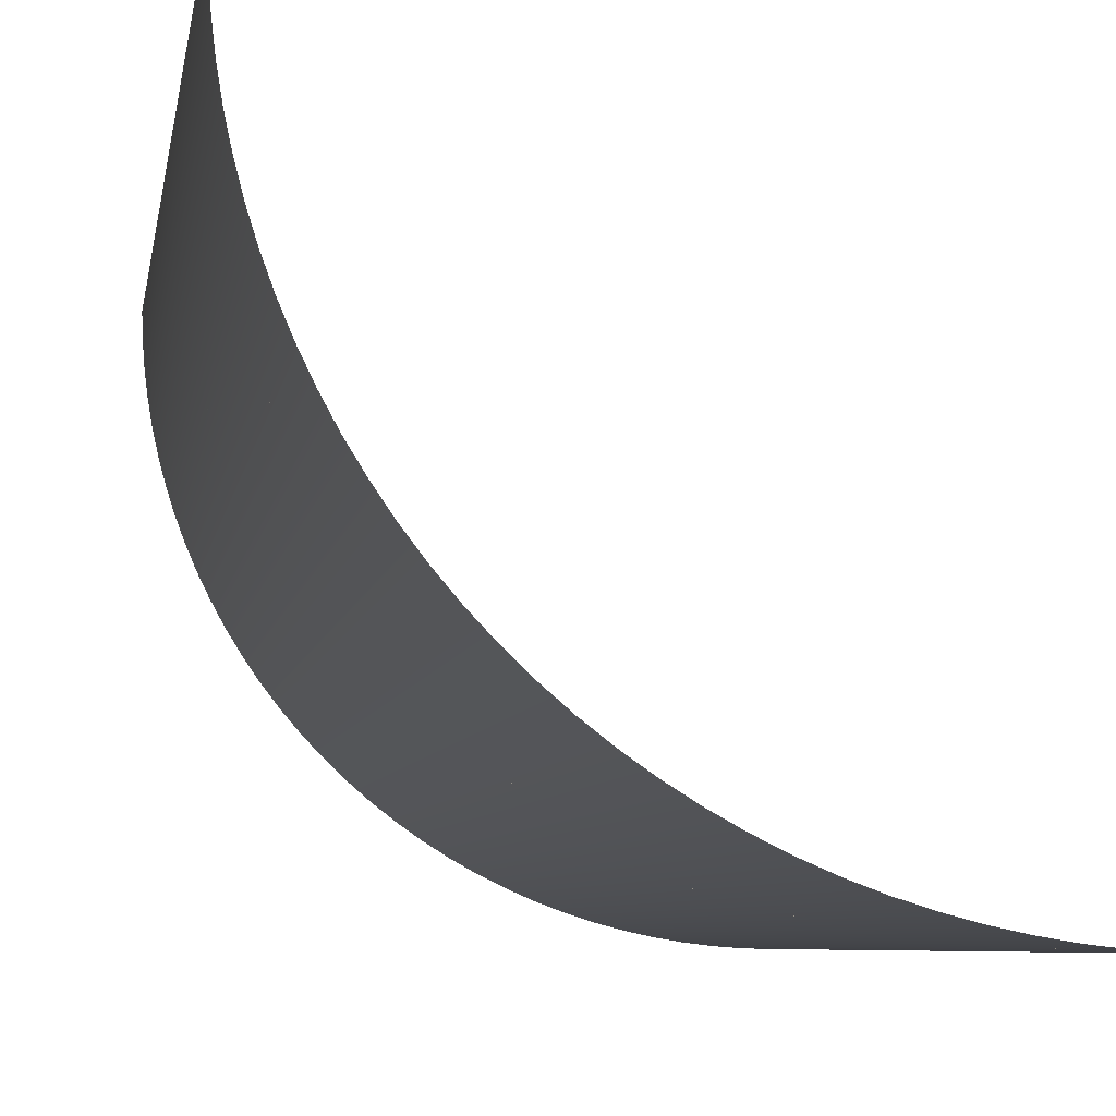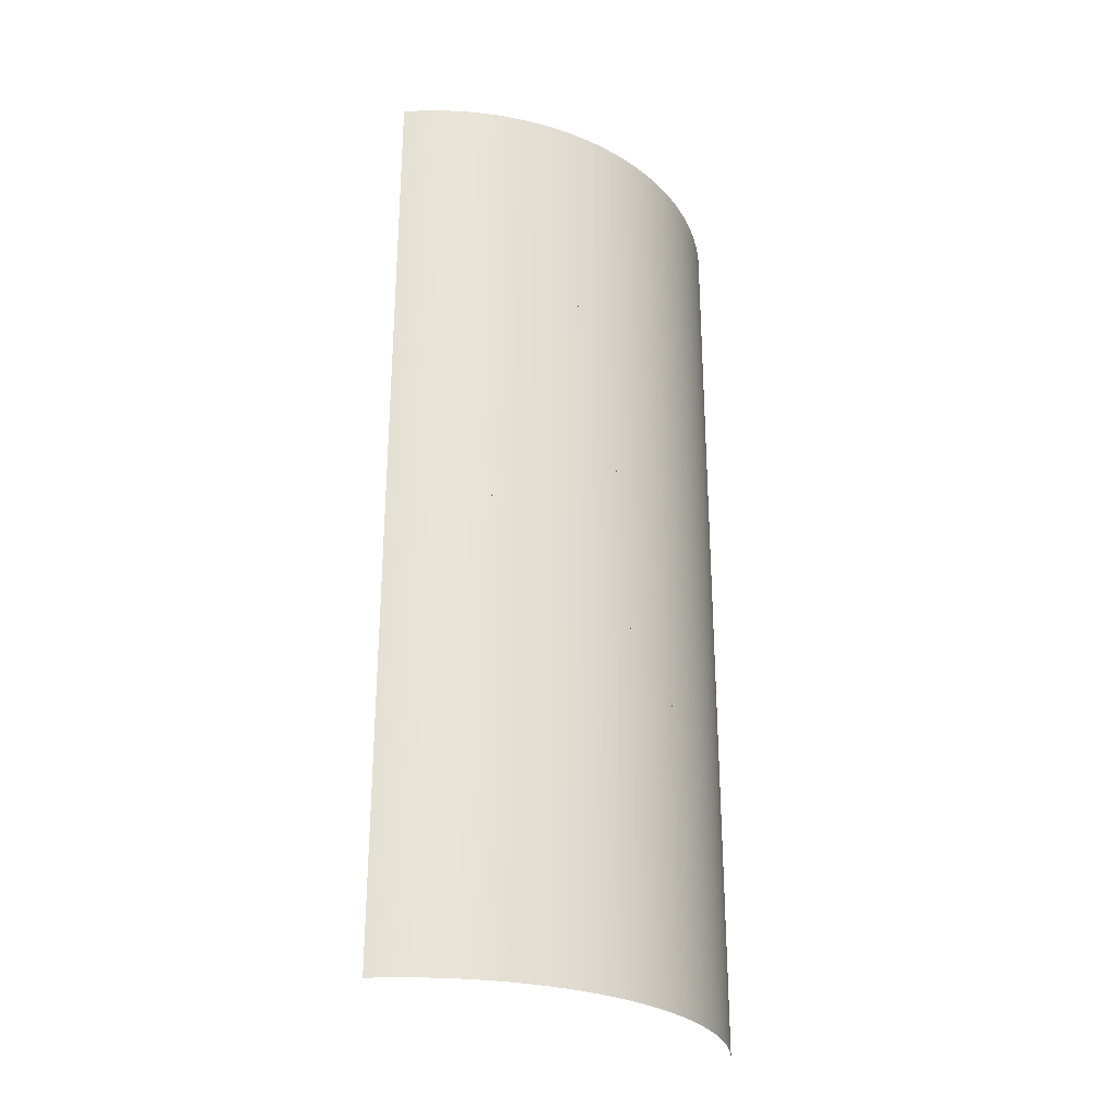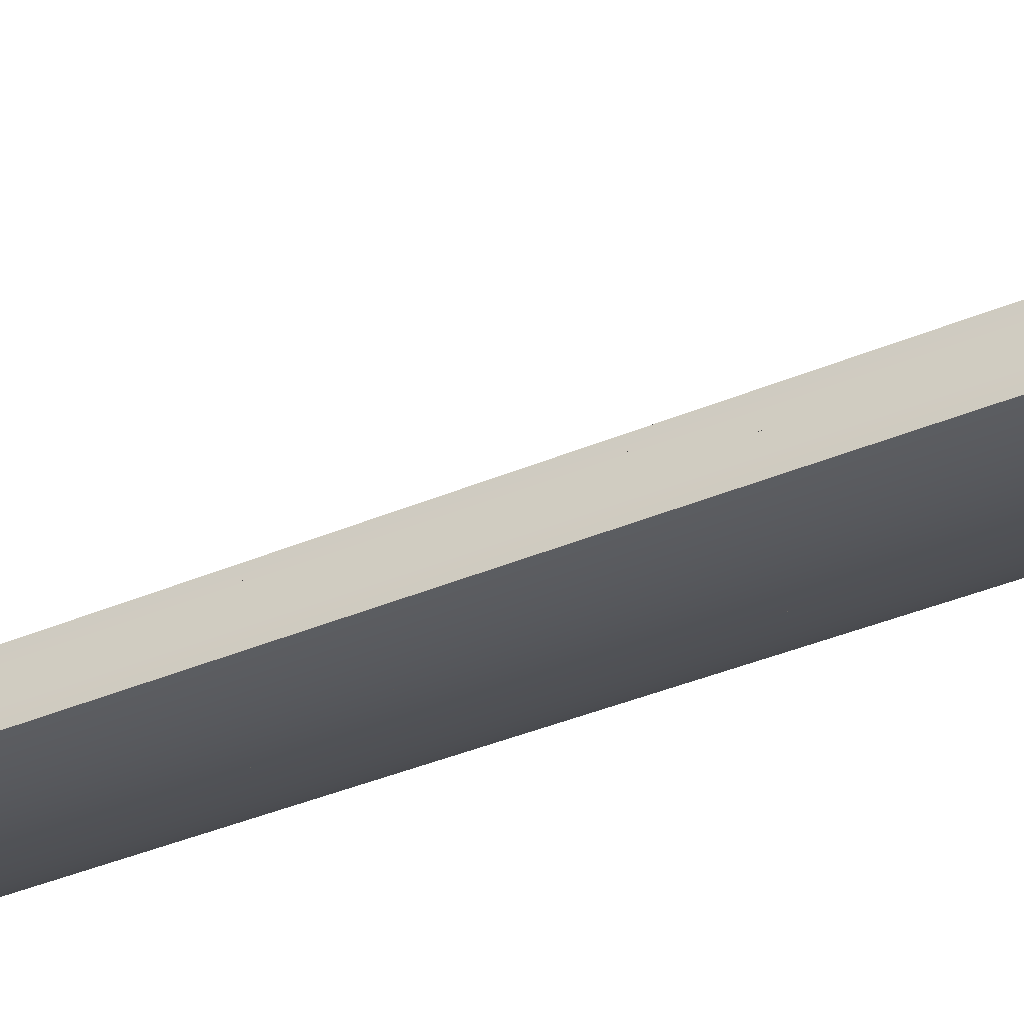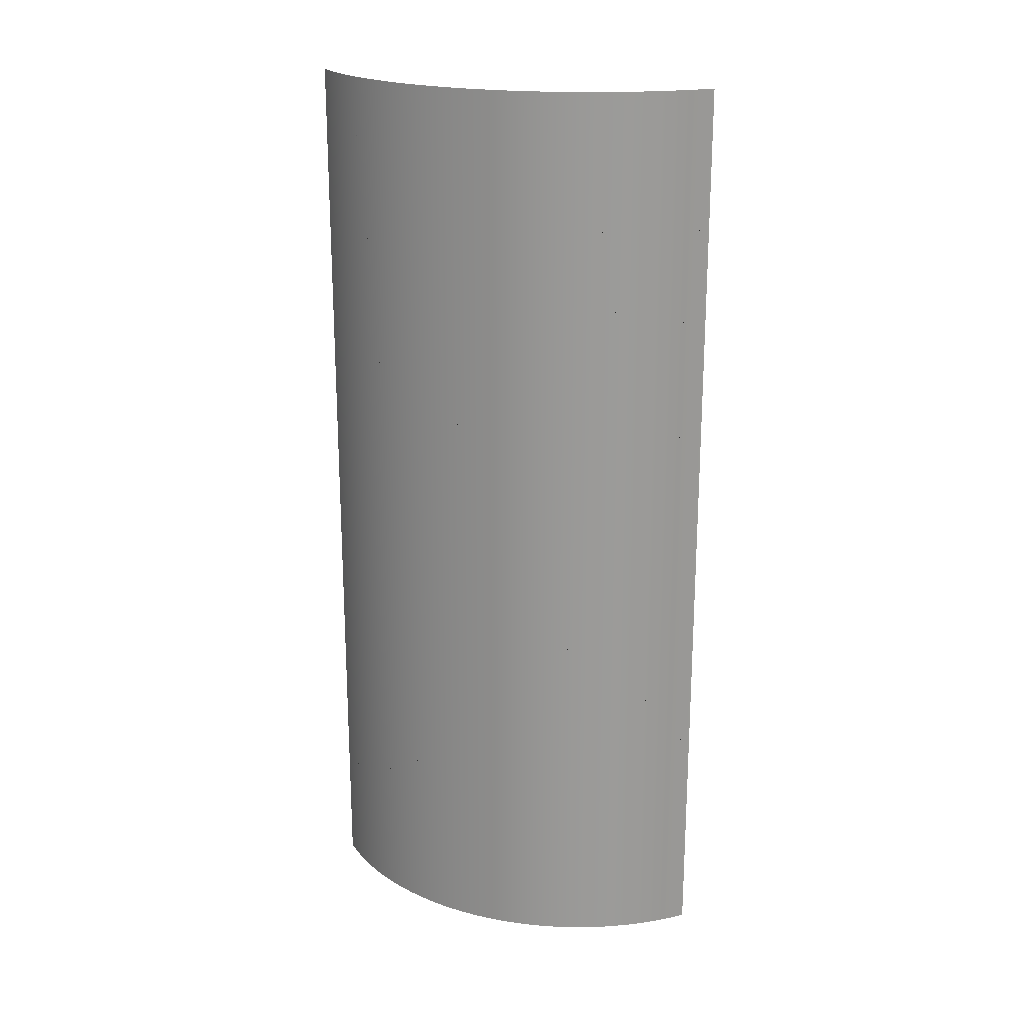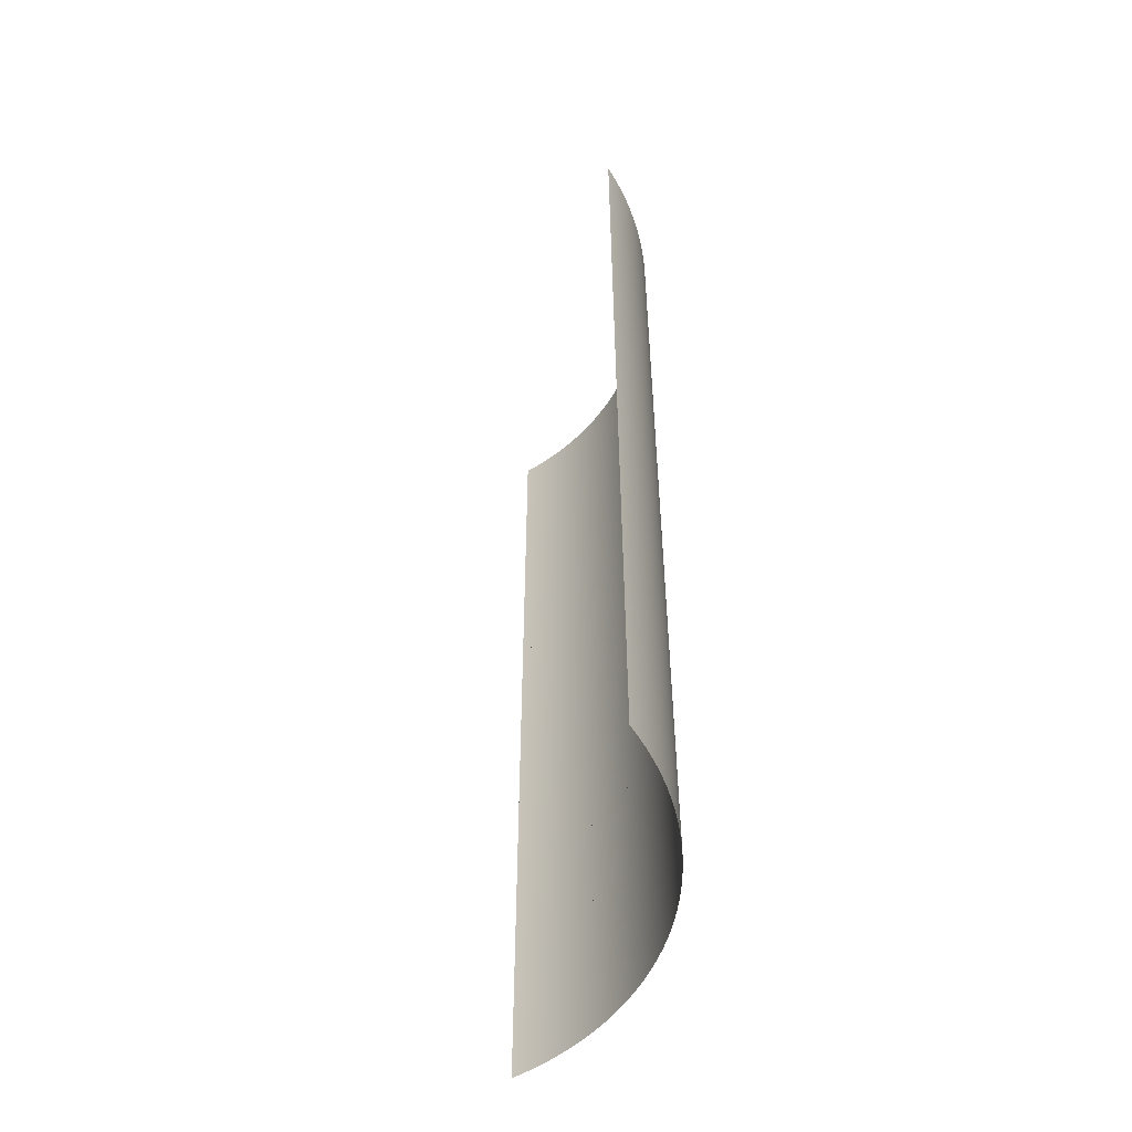
<metadata>
{"format":"obj","ext":"obj","renderer":"f3d","projection":"perspective","resolution":1024,"background":"white","views":[{"elev":-4.2,"azim":-5.7,"up":"+Z"},{"elev":-28.1,"azim":-173.7,"up":"+Y"},{"elev":-36.4,"azim":119.3,"up":"+Z"},{"elev":20.8,"azim":-113.7,"up":"+Y"},{"elev":-52.9,"azim":122.0,"up":"+Y"}]}
</metadata>
<code>
v 4.155 0 -6.81
v 4.108 0 -6.809
v 4.062 0 -6.805
v 4.017 0 -6.8
v 3.973 0 -6.792
v 3.927 0 -6.782
v 3.882 0 -6.77
v 3.837 0 -6.756
v 3.792 0 -6.738
v 3.748 0 -6.719
v 3.705 0 -6.697
v 3.663 0 -6.673
v 3.622 0 -6.648
v 3.583 0 -6.619
v 3.544 0 -6.589
v 3.508 0 -6.557
v 3.473 0 -6.523
v 3.439 0 -6.487
v 3.408 0 -6.45
v 3.379 0 -6.411
v 3.352 0 -6.371
v 3.327 0 -6.33
v 3.304 0 -6.288
v 3.283 0 -6.245
v 3.265 0 -6.202
v 3.249 0 -6.158
v 3.236 0 -6.114
v 3.225 0 -6.07
v 3.216 0 -6.027
v 3.208 0 -5.98
v 3.203 0 -5.934
v 3.201 0 -5.889
v 3.2 0 -5.855
v 4.155 0.2727 -6.81
v 4.108 0.2727 -6.809
v 4.062 0.2727 -6.805
v 4.017 0.2727 -6.8
v 3.973 0.2727 -6.792
v 3.927 0.2727 -6.782
v 3.882 0.2727 -6.77
v 3.837 0.2727 -6.756
v 3.792 0.2727 -6.738
v 3.748 0.2727 -6.719
v 3.705 0.2727 -6.697
v 3.663 0.2727 -6.673
v 3.622 0.2727 -6.648
v 3.583 0.2727 -6.619
v 3.544 0.2727 -6.589
v 3.508 0.2727 -6.557
v 3.473 0.2727 -6.523
v 3.439 0.2727 -6.487
v 3.408 0.2727 -6.45
v 3.379 0.2727 -6.411
v 3.352 0.2727 -6.371
v 3.327 0.2727 -6.33
v 3.304 0.2727 -6.288
v 3.283 0.2727 -6.245
v 3.265 0.2727 -6.202
v 3.249 0.2727 -6.158
v 3.236 0.2727 -6.114
v 3.225 0.2727 -6.07
v 3.216 0.2727 -6.027
v 3.208 0.2727 -5.98
v 3.203 0.2727 -5.934
v 3.201 0.2727 -5.889
v 3.2 0.2727 -5.855
v 4.155 0.5455 -6.81
v 4.108 0.5455 -6.809
v 4.062 0.5455 -6.805
v 4.017 0.5455 -6.8
v 3.973 0.5455 -6.792
v 3.927 0.5455 -6.782
v 3.882 0.5455 -6.77
v 3.837 0.5455 -6.756
v 3.792 0.5455 -6.738
v 3.748 0.5455 -6.719
v 3.705 0.5455 -6.697
v 3.663 0.5455 -6.673
v 3.622 0.5455 -6.648
v 3.583 0.5455 -6.619
v 3.544 0.5455 -6.589
v 3.508 0.5455 -6.557
v 3.473 0.5455 -6.523
v 3.439 0.5455 -6.487
v 3.408 0.5455 -6.45
v 3.379 0.5455 -6.411
v 3.352 0.5455 -6.371
v 3.327 0.5455 -6.33
v 3.304 0.5455 -6.288
v 3.283 0.5455 -6.245
v 3.265 0.5455 -6.202
v 3.249 0.5455 -6.158
v 3.236 0.5455 -6.114
v 3.225 0.5455 -6.07
v 3.216 0.5455 -6.027
v 3.208 0.5455 -5.98
v 3.203 0.5455 -5.934
v 3.201 0.5455 -5.889
v 3.2 0.5455 -5.855
v 4.155 0.8182 -6.81
v 4.108 0.8182 -6.809
v 4.062 0.8182 -6.805
v 4.017 0.8182 -6.8
v 3.973 0.8182 -6.792
v 3.927 0.8182 -6.782
v 3.882 0.8182 -6.77
v 3.837 0.8182 -6.756
v 3.792 0.8182 -6.738
v 3.748 0.8182 -6.719
v 3.705 0.8182 -6.697
v 3.663 0.8182 -6.673
v 3.622 0.8182 -6.648
v 3.583 0.8182 -6.619
v 3.544 0.8182 -6.589
v 3.508 0.8182 -6.557
v 3.473 0.8182 -6.523
v 3.439 0.8182 -6.487
v 3.408 0.8182 -6.45
v 3.379 0.8182 -6.411
v 3.352 0.8182 -6.371
v 3.327 0.8182 -6.33
v 3.304 0.8182 -6.288
v 3.283 0.8182 -6.245
v 3.265 0.8182 -6.202
v 3.249 0.8182 -6.158
v 3.236 0.8182 -6.114
v 3.225 0.8182 -6.07
v 3.216 0.8182 -6.027
v 3.208 0.8182 -5.98
v 3.203 0.8182 -5.934
v 3.201 0.8182 -5.889
v 3.2 0.8182 -5.855
v 4.155 1.091 -6.81
v 4.108 1.091 -6.809
v 4.062 1.091 -6.805
v 4.017 1.091 -6.8
v 3.973 1.091 -6.792
v 3.927 1.091 -6.782
v 3.882 1.091 -6.77
v 3.837 1.091 -6.756
v 3.792 1.091 -6.738
v 3.748 1.091 -6.719
v 3.705 1.091 -6.697
v 3.663 1.091 -6.673
v 3.622 1.091 -6.648
v 3.583 1.091 -6.619
v 3.544 1.091 -6.589
v 3.508 1.091 -6.557
v 3.473 1.091 -6.523
v 3.439 1.091 -6.487
v 3.408 1.091 -6.45
v 3.379 1.091 -6.411
v 3.352 1.091 -6.371
v 3.327 1.091 -6.33
v 3.304 1.091 -6.288
v 3.283 1.091 -6.245
v 3.265 1.091 -6.202
v 3.249 1.091 -6.158
v 3.236 1.091 -6.114
v 3.225 1.091 -6.07
v 3.216 1.091 -6.027
v 3.208 1.091 -5.98
v 3.203 1.091 -5.934
v 3.201 1.091 -5.889
v 3.2 1.091 -5.855
v 4.155 1.364 -6.81
v 4.108 1.364 -6.809
v 4.062 1.364 -6.805
v 4.017 1.364 -6.8
v 3.973 1.364 -6.792
v 3.927 1.364 -6.782
v 3.882 1.364 -6.77
v 3.837 1.364 -6.756
v 3.792 1.364 -6.738
v 3.748 1.364 -6.719
v 3.705 1.364 -6.697
v 3.663 1.364 -6.673
v 3.622 1.364 -6.648
v 3.583 1.364 -6.619
v 3.544 1.364 -6.589
v 3.508 1.364 -6.557
v 3.473 1.364 -6.523
v 3.439 1.364 -6.487
v 3.408 1.364 -6.45
v 3.379 1.364 -6.411
v 3.352 1.364 -6.371
v 3.327 1.364 -6.33
v 3.304 1.364 -6.288
v 3.283 1.364 -6.245
v 3.265 1.364 -6.202
v 3.249 1.364 -6.158
v 3.236 1.364 -6.114
v 3.225 1.364 -6.07
v 3.216 1.364 -6.027
v 3.208 1.364 -5.98
v 3.203 1.364 -5.934
v 3.201 1.364 -5.889
v 3.2 1.364 -5.855
v 4.155 1.636 -6.81
v 4.108 1.636 -6.809
v 4.062 1.636 -6.805
v 4.017 1.636 -6.8
v 3.973 1.636 -6.792
v 3.927 1.636 -6.782
v 3.882 1.636 -6.77
v 3.837 1.636 -6.756
v 3.792 1.636 -6.738
v 3.748 1.636 -6.719
v 3.705 1.636 -6.697
v 3.663 1.636 -6.673
v 3.622 1.636 -6.648
v 3.583 1.636 -6.619
v 3.544 1.636 -6.589
v 3.508 1.636 -6.557
v 3.473 1.636 -6.523
v 3.439 1.636 -6.487
v 3.408 1.636 -6.45
v 3.379 1.636 -6.411
v 3.352 1.636 -6.371
v 3.327 1.636 -6.33
v 3.304 1.636 -6.288
v 3.283 1.636 -6.245
v 3.265 1.636 -6.202
v 3.249 1.636 -6.158
v 3.236 1.636 -6.114
v 3.225 1.636 -6.07
v 3.216 1.636 -6.027
v 3.208 1.636 -5.98
v 3.203 1.636 -5.934
v 3.201 1.636 -5.889
v 3.2 1.636 -5.855
v 4.155 1.909 -6.81
v 4.108 1.909 -6.809
v 4.062 1.909 -6.805
v 4.017 1.909 -6.8
v 3.973 1.909 -6.792
v 3.927 1.909 -6.782
v 3.882 1.909 -6.77
v 3.837 1.909 -6.756
v 3.792 1.909 -6.738
v 3.748 1.909 -6.719
v 3.705 1.909 -6.697
v 3.663 1.909 -6.673
v 3.622 1.909 -6.648
v 3.583 1.909 -6.619
v 3.544 1.909 -6.589
v 3.508 1.909 -6.557
v 3.473 1.909 -6.523
v 3.439 1.909 -6.487
v 3.408 1.909 -6.45
v 3.379 1.909 -6.411
v 3.352 1.909 -6.371
v 3.327 1.909 -6.33
v 3.304 1.909 -6.288
v 3.283 1.909 -6.245
v 3.265 1.909 -6.202
v 3.249 1.909 -6.158
v 3.236 1.909 -6.114
v 3.225 1.909 -6.07
v 3.216 1.909 -6.027
v 3.208 1.909 -5.98
v 3.203 1.909 -5.934
v 3.201 1.909 -5.889
v 3.2 1.909 -5.855
v 4.155 2.182 -6.81
v 4.108 2.182 -6.809
v 4.062 2.182 -6.805
v 4.017 2.182 -6.8
v 3.973 2.182 -6.792
v 3.927 2.182 -6.782
v 3.882 2.182 -6.77
v 3.837 2.182 -6.756
v 3.792 2.182 -6.738
v 3.748 2.182 -6.719
v 3.705 2.182 -6.697
v 3.663 2.182 -6.673
v 3.622 2.182 -6.648
v 3.583 2.182 -6.619
v 3.544 2.182 -6.589
v 3.508 2.182 -6.557
v 3.473 2.182 -6.523
v 3.439 2.182 -6.487
v 3.408 2.182 -6.45
v 3.379 2.182 -6.411
v 3.352 2.182 -6.371
v 3.327 2.182 -6.33
v 3.304 2.182 -6.288
v 3.283 2.182 -6.245
v 3.265 2.182 -6.202
v 3.249 2.182 -6.158
v 3.236 2.182 -6.114
v 3.225 2.182 -6.07
v 3.216 2.182 -6.027
v 3.208 2.182 -5.98
v 3.203 2.182 -5.934
v 3.201 2.182 -5.889
v 3.2 2.182 -5.855
v 4.155 2.455 -6.81
v 4.108 2.455 -6.809
v 4.062 2.455 -6.805
v 4.017 2.455 -6.8
v 3.973 2.455 -6.792
v 3.927 2.455 -6.782
v 3.882 2.455 -6.77
v 3.837 2.455 -6.756
v 3.792 2.455 -6.738
v 3.748 2.455 -6.719
v 3.705 2.455 -6.697
v 3.663 2.455 -6.673
v 3.622 2.455 -6.648
v 3.583 2.455 -6.619
v 3.544 2.455 -6.589
v 3.508 2.455 -6.557
v 3.473 2.455 -6.523
v 3.439 2.455 -6.487
v 3.408 2.455 -6.45
v 3.379 2.455 -6.411
v 3.352 2.455 -6.371
v 3.327 2.455 -6.33
v 3.304 2.455 -6.288
v 3.283 2.455 -6.245
v 3.265 2.455 -6.202
v 3.249 2.455 -6.158
v 3.236 2.455 -6.114
v 3.225 2.455 -6.07
v 3.216 2.455 -6.027
v 3.208 2.455 -5.98
v 3.203 2.455 -5.934
v 3.201 2.455 -5.889
v 3.2 2.455 -5.855
v 4.155 2.727 -6.81
v 4.108 2.727 -6.809
v 4.062 2.727 -6.805
v 4.017 2.727 -6.8
v 3.973 2.727 -6.792
v 3.927 2.727 -6.782
v 3.882 2.727 -6.77
v 3.837 2.727 -6.756
v 3.792 2.727 -6.738
v 3.748 2.727 -6.719
v 3.705 2.727 -6.697
v 3.663 2.727 -6.673
v 3.622 2.727 -6.648
v 3.583 2.727 -6.619
v 3.544 2.727 -6.589
v 3.508 2.727 -6.557
v 3.473 2.727 -6.523
v 3.439 2.727 -6.487
v 3.408 2.727 -6.45
v 3.379 2.727 -6.411
v 3.352 2.727 -6.371
v 3.327 2.727 -6.33
v 3.304 2.727 -6.288
v 3.283 2.727 -6.245
v 3.265 2.727 -6.202
v 3.249 2.727 -6.158
v 3.236 2.727 -6.114
v 3.225 2.727 -6.07
v 3.216 2.727 -6.027
v 3.208 2.727 -5.98
v 3.203 2.727 -5.934
v 3.201 2.727 -5.889
v 3.2 2.727 -5.855
v 4.155 3 -6.81
v 4.108 3 -6.809
v 4.062 3 -6.805
v 4.017 3 -6.8
v 3.973 3 -6.792
v 3.927 3 -6.782
v 3.882 3 -6.77
v 3.837 3 -6.756
v 3.792 3 -6.738
v 3.748 3 -6.719
v 3.705 3 -6.697
v 3.663 3 -6.673
v 3.622 3 -6.648
v 3.583 3 -6.619
v 3.544 3 -6.589
v 3.508 3 -6.557
v 3.473 3 -6.523
v 3.439 3 -6.487
v 3.408 3 -6.45
v 3.379 3 -6.411
v 3.352 3 -6.371
v 3.327 3 -6.33
v 3.304 3 -6.288
v 3.283 3 -6.245
v 3.265 3 -6.202
v 3.249 3 -6.158
v 3.236 3 -6.114
v 3.225 3 -6.07
v 3.216 3 -6.027
v 3.208 3 -5.98
v 3.203 3 -5.934
v 3.201 3 -5.889
v 3.2 3 -5.855
f 35 2 1 34 67 100 133 166 199 232 265 298 331 364 365 332 299 266 233 200 167 134 101 68
f 36 3 2 35 68 101 134 167 200 233 266 299 332 365 366 333 300 267 234 201 168 135 102 69
f 37 4 3 36 69 102 135 168 201 234 267 300 333 366 367 334 301 268 235 202 169 136 103 70
f 38 5 4 37 70 103 136 169 202 235 268 301 334 367 368 335 302 269 236 203 170 137 104 71
f 39 6 5 38 71 104 137 170 203 236 269 302 335 368 369 336 303 270 237 204 171 138 105 72
f 40 7 6 39 72 105 138 171 204 237 270 303 336 369 370 337 304 271 238 205 172 139 106 73
f 41 8 7 40 73 106 139 172 205 238 271 304 337 370 371 338 305 272 239 206 173 140 107 74
f 42 9 8 41 74 107 140 173 206 239 272 305 338 371 372 339 306 273 240 207 174 141 108 75
f 43 10 9 42 75 108 141 174 207 240 273 306 339 372 373 340 307 274 241 208 175 142 109 76
f 44 11 10 43 76 109 142 175 208 241 274 307 340 373 374 341 308 275 242 209 176 143 110 77
f 45 12 11 44 77 110 143 176 209 242 275 308 341 374 375 342 309 276 243 210 177 144 111 78
f 46 13 12 45 78 111 144 177 210 243 276 309 342 375 376 343 310 277 244 211 178 145 112 79
f 47 14 13 46 79 112 145 178 211 244 277 310 343 376 377 344 311 278 245 212 179 146 113 80
f 48 15 14 47 80 113 146 179 212 245 278 311 344 377 378 345 312 279 246 213 180 147 114 81
f 49 16 15 48 81 114 147 180 213 246 279 312 345 378 379 346 313 280 247 214 181 148 115 82
f 50 17 16 49 82 115 148 181 214 247 280 313 346 379 380 347 314 281 248 215 182 149 116 83
f 51 18 17 50 83 116 149 182 215 248 281 314 347 380 381 348 315 282 249 216 183 150 117 84
f 52 19 18 51 84 117 150 183 216 249 282 315 348 381 382 349 316 283 250 217 184 151 118 85
f 53 20 19 52 85 118 151 184 217 250 283 316 349 382 383 350 317 284 251 218 185 152 119 86
f 54 21 20 53 86 119 152 185 218 251 284 317 350 383 384 351 318 285 252 219 186 153 120 87
f 55 22 21 54 87 120 153 186 219 252 285 318 351 384 385 352 319 286 253 220 187 154 121 88
f 56 23 22 55 88 121 154 187 220 253 286 319 352 385 386 353 320 287 254 221 188 155 122 89
f 57 24 23 56 89 122 155 188 221 254 287 320 353 386 387 354 321 288 255 222 189 156 123 90
f 58 25 24 57 90 123 156 189 222 255 288 321 354 387 388 355 322 289 256 223 190 157 124 91
f 59 26 25 58 91 124 157 190 223 256 289 322 355 388 389 356 323 290 257 224 191 158 125 92
f 60 27 26 59 92 125 158 191 224 257 290 323 356 389 390 357 324 291 258 225 192 159 126 93
f 61 28 27 60 93 126 159 192 225 258 291 324 357 390 391 358 325 292 259 226 193 160 127 94
f 62 29 28 61 94 127 160 193 226 259 292 325 358 391 392 359 326 293 260 227 194 161 128 95
f 63 30 29 62 95 128 161 194 227 260 293 326 359 392 393 360 327 294 261 228 195 162 129 96
f 64 31 30 63 96 129 162 195 228 261 294 327 360 393 394 361 328 295 262 229 196 163 130 97
f 65 32 31 64 97 130 163 196 229 262 295 328 361 394 395 362 329 296 263 230 197 164 131 98
f 66 33 32 65 98 131 164 197 230 263 296 329 362 395 396 363 330 297 264 231 198 165 132 99

</code>
